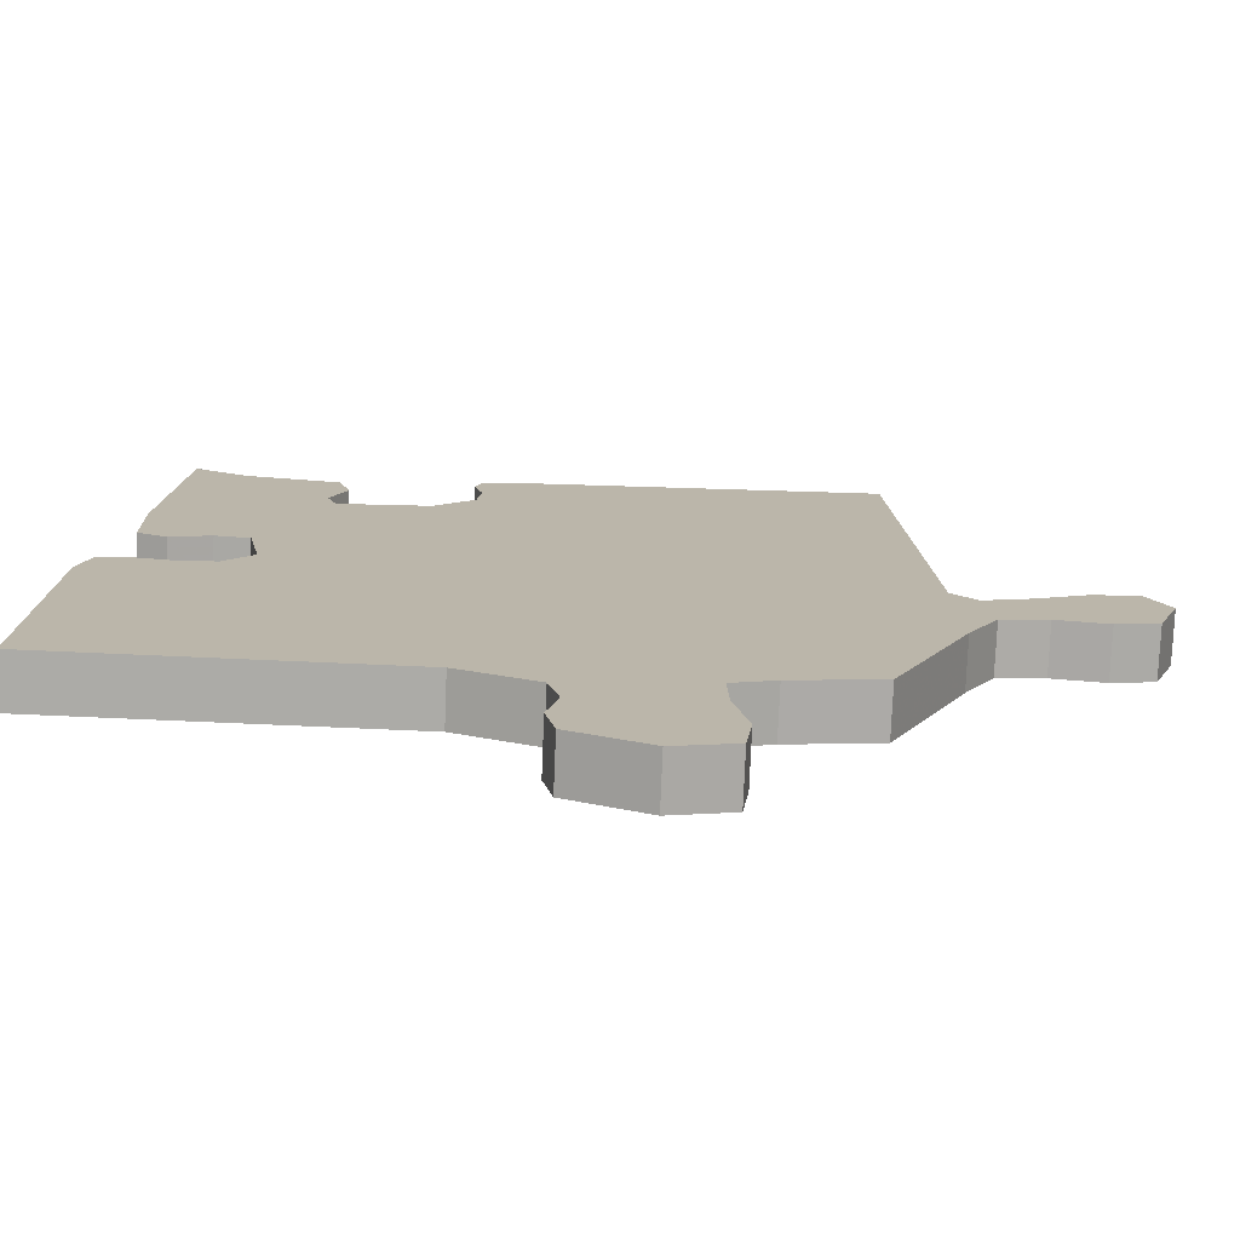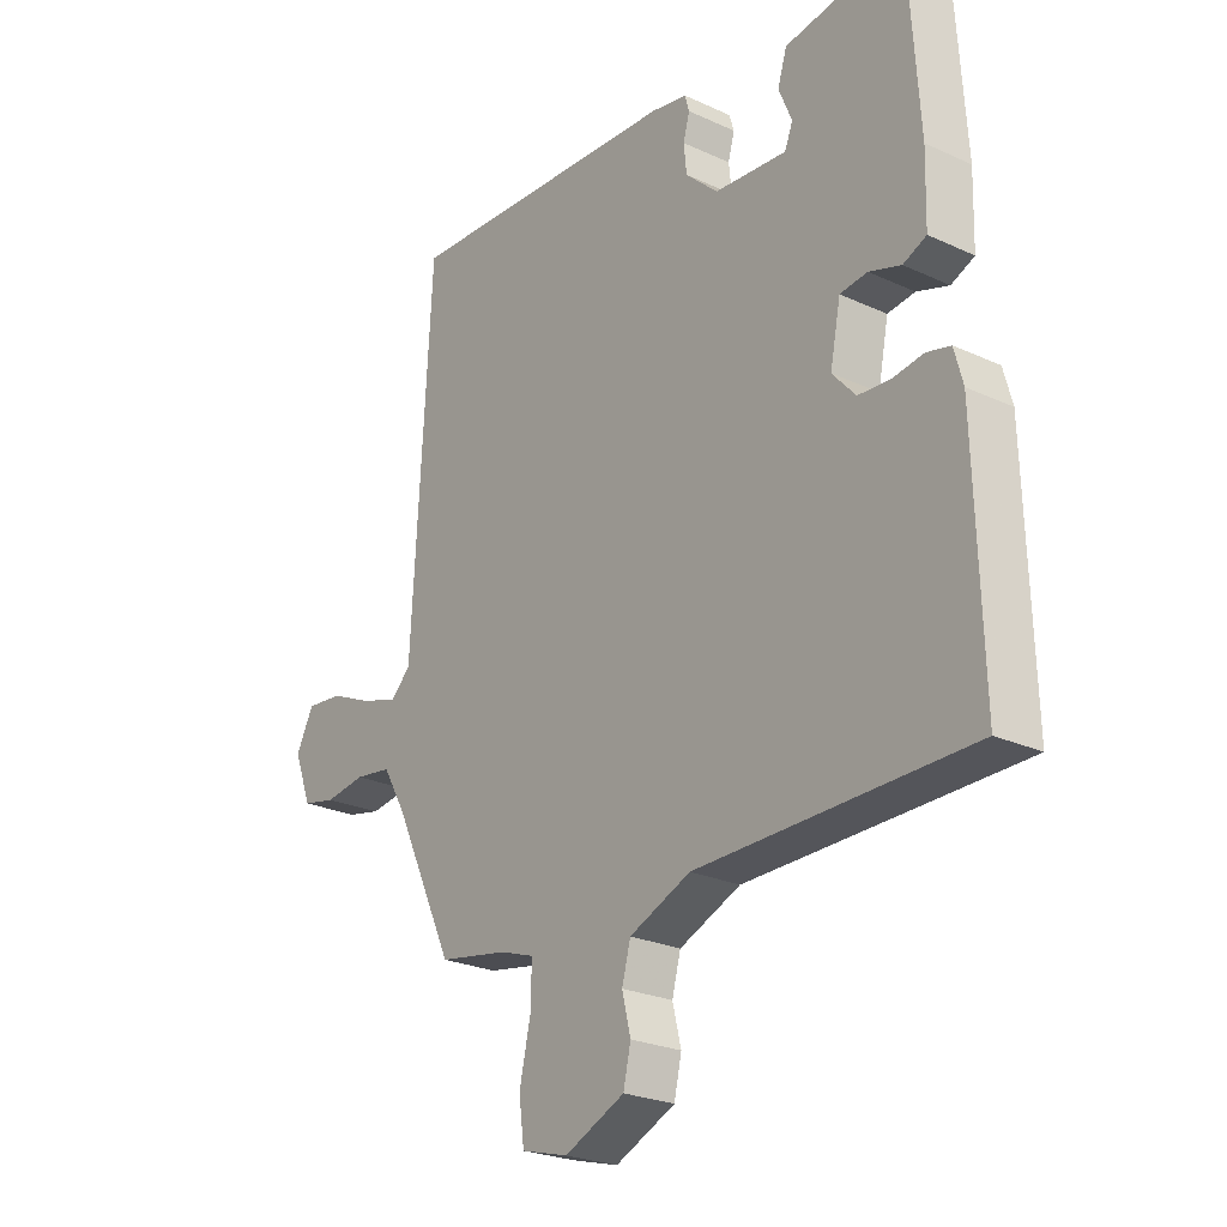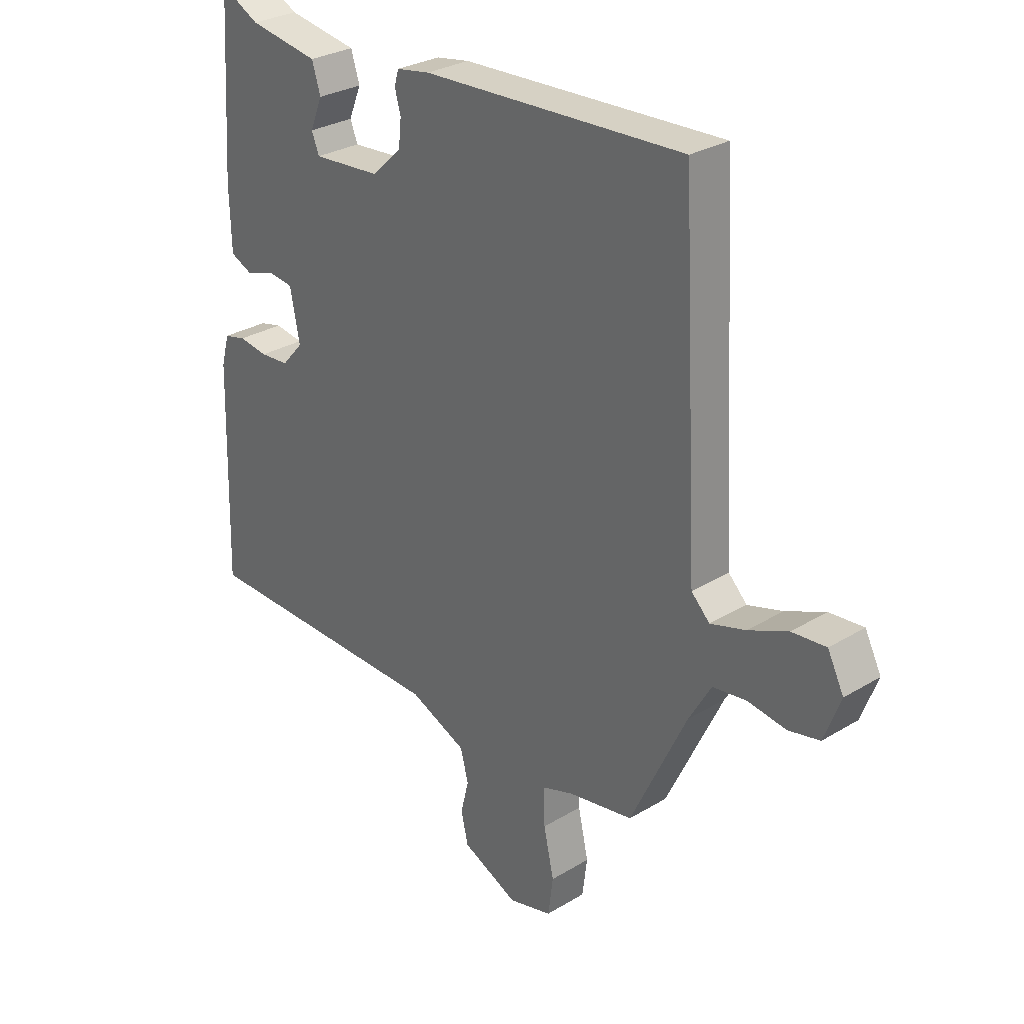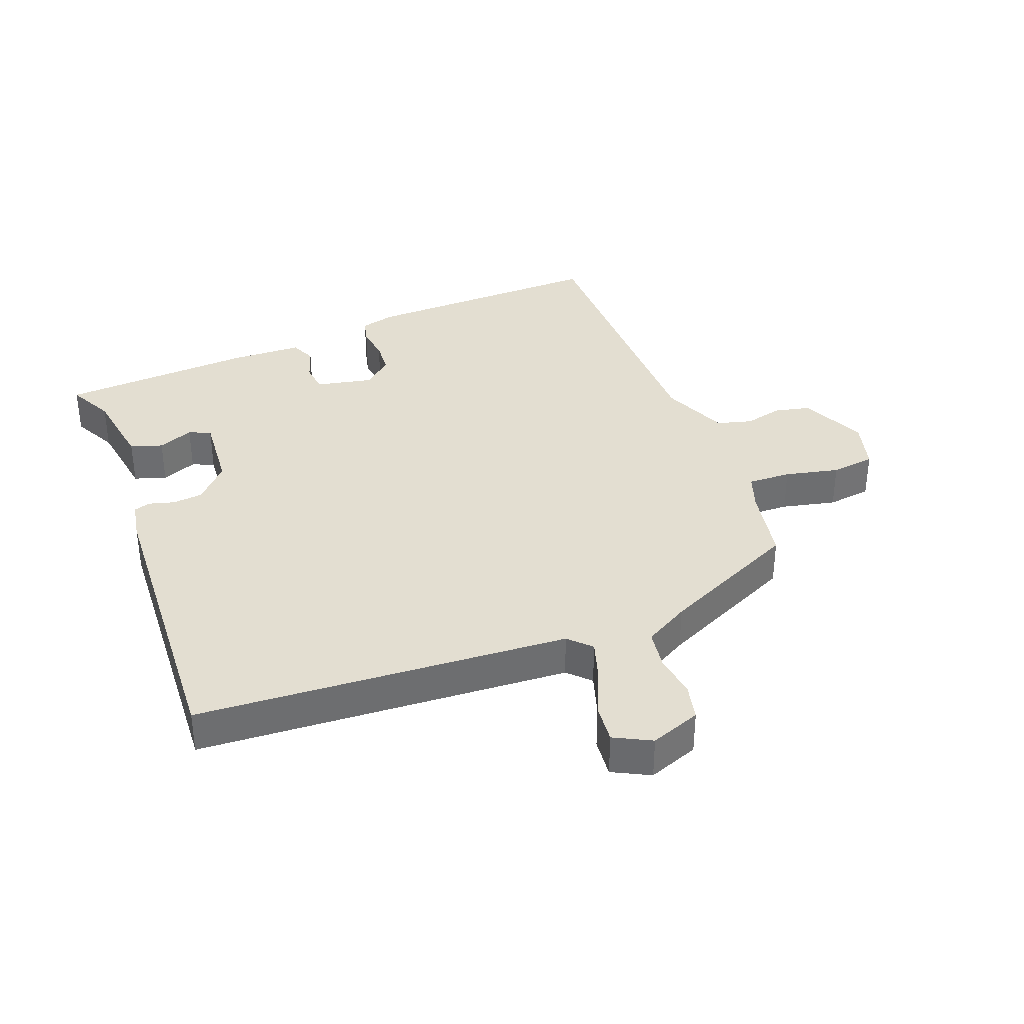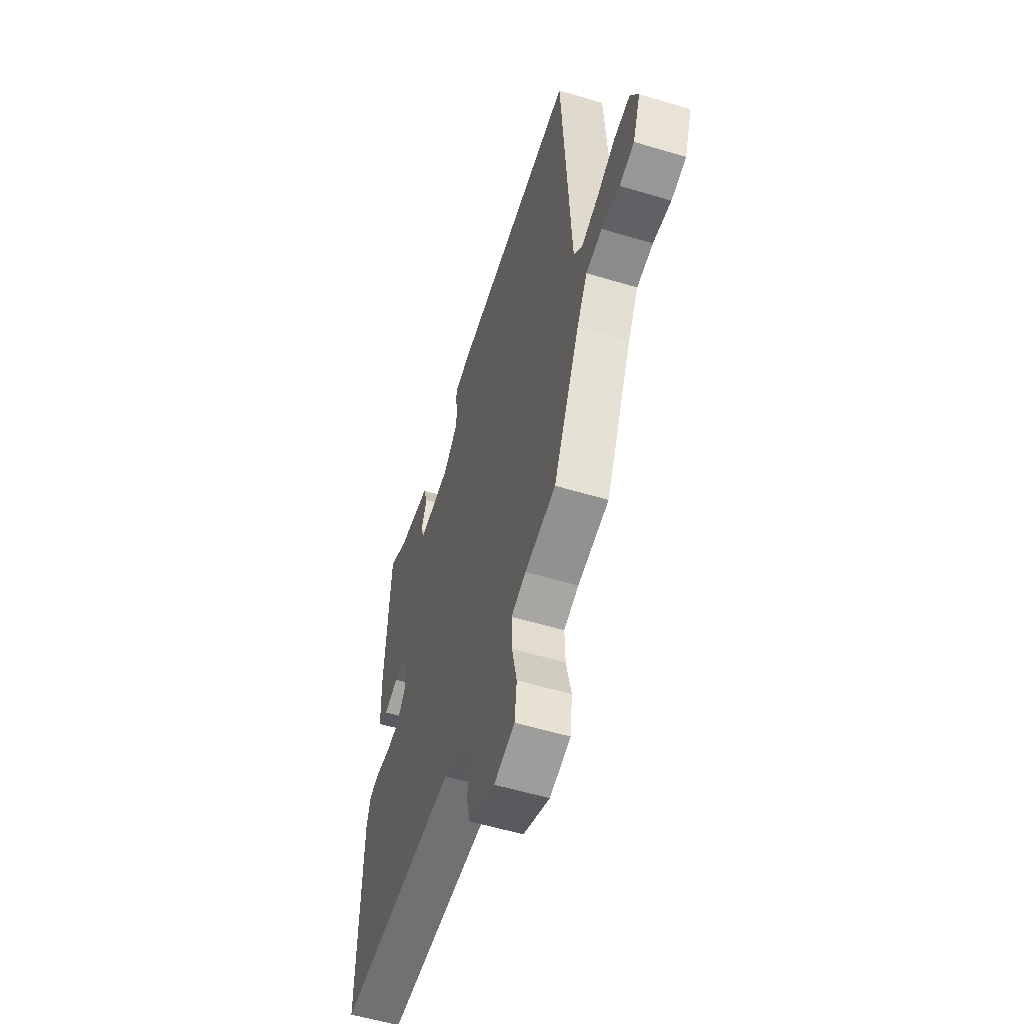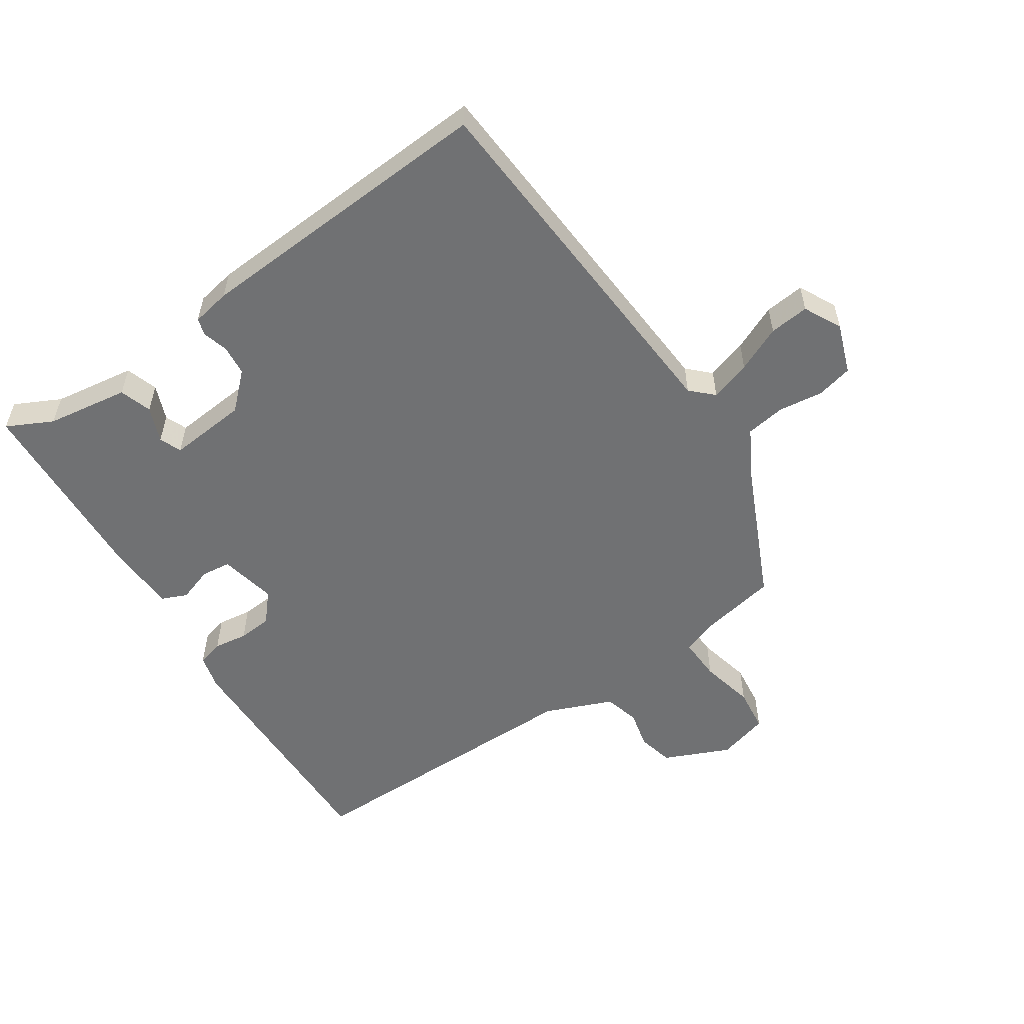
<metadata>
{"format":"obj","ext":"obj","renderer":"f3d","projection":"perspective","resolution":1024,"background":"white","views":[{"elev":-76.3,"azim":-2.3,"up":"+Z"},{"elev":-24.6,"azim":-127.1,"up":"+Z"},{"elev":29.2,"azim":48.2,"up":"+Z"},{"elev":36.2,"azim":69.2,"up":"+Y"},{"elev":-55.7,"azim":72.5,"up":"+Z"},{"elev":-55.2,"azim":34.4,"up":"+Y"}]}
</metadata>
<code>
v 0.394 0.07 -0.502
v 0.273 0.07 -0.524
v 0.215 0.07 -0.544
v 0.217 0.07 -0.613
v 0.236 0.07 -0.699
v 0.227 0.07 -0.769
v 0.146 0.07 -0.791
v 0.042 0.07 -0.744
v 0.029 0.07 -0.687
v 0.044 0.07 -0.626
v 0.029 0.07 -0.57
v -0.077 0.07 -0.525
v -0.548 0.07 -0.52
v -0.537 0.07 -0.131
v -0.522 0.07 -0.075
v -0.481 0.07 -0.065
v -0.427 0.07 -0.073
v -0.373 0.07 -0.069
v -0.333 0.07 -0.024
v -0.351 0.07 0.067
v -0.398 0.07 0.073
v -0.453 0.07 0.055
v -0.493 0.07 0.073
v -0.496 0.07 0.187
v -0.476 0.07 0.496
v -0.404 0.07 0.459
v -0.274 0.07 0.438
v -0.258 0.07 0.387
v -0.281 0.07 0.331
v -0.267 0.07 0.296
v -0.142 0.07 0.306
v -0.086 0.07 0.358
v -0.081 0.07 0.406
v -0.092 0.07 0.446
v -0.084 0.07 0.473
v -0.022 0.07 0.484
v 0.462 0.07 0.508
v 0.495 0.07 -0.084
v 0.529 0.07 -0.118
v 0.594 0.07 -0.098
v 0.667 0.07 -0.066
v 0.73 0.07 -0.06
v 0.76 0.07 -0.119
v 0.73 0.07 -0.199
v 0.672 0.07 -0.212
v 0.602 0.07 -0.202
v 0.539 0.07 -0.211
v 0.498 0.07 -0.282
v 0.394 0 -0.502
v 0.273 0 -0.524
v 0.215 0 -0.544
v 0.217 0 -0.613
v 0.236 0 -0.699
v 0.227 0 -0.769
v 0.146 0 -0.791
v 0.042 0 -0.744
v 0.029 0 -0.687
v 0.044 0 -0.626
v 0.029 0 -0.57
v -0.077 0 -0.525
v -0.548 0 -0.52
v -0.537 0 -0.131
v -0.522 0 -0.075
v -0.481 0 -0.065
v -0.427 0 -0.073
v -0.373 0 -0.069
v -0.333 0 -0.024
v -0.351 0 0.067
v -0.398 0 0.073
v -0.453 0 0.055
v -0.493 0 0.073
v -0.496 0 0.187
v -0.476 0 0.496
v -0.404 0 0.459
v -0.274 0 0.438
v -0.258 0 0.387
v -0.281 0 0.331
v -0.267 0 0.296
v -0.142 0 0.306
v -0.086 0 0.358
v -0.081 0 0.406
v -0.092 0 0.446
v -0.084 0 0.473
v -0.022 0 0.484
v 0.462 0 0.508
v 0.495 0 -0.084
v 0.529 0 -0.118
v 0.594 0 -0.098
v 0.667 0 -0.066
v 0.73 0 -0.06
v 0.76 0 -0.119
v 0.73 0 -0.199
v 0.672 0 -0.212
v 0.602 0 -0.202
v 0.539 0 -0.211
v 0.498 0 -0.282
f 43 44 45 46
f 43 46 47
f 40 41 42 43
f 39 40 43 47
f 38 39 47 48
f 33 34 35 36
f 32 33 36 37
f 31 32 37 38
f 26 27 28 29
f 26 29 30
f 25 26 30
f 24 25 30
f 21 22 23 24
f 20 21 24 30
f 19 20 30 31
f 14 15 16 17
f 12 13 14 17
f 11 12 17 18
f 7 8 9 10
f 7 10 11
f 4 5 6 7
f 3 4 7 11
f 2 3 11 18
f 19 31 38 48
f 18 19 48
f 1 2 18 48
f 94 93 92 91
f 95 94 91
f 91 90 89 88
f 95 91 88 87
f 96 95 87 86
f 84 83 82 81
f 85 84 81 80
f 86 85 80 79
f 77 76 75 74
f 78 77 74
f 78 74 73
f 78 73 72
f 72 71 70 69
f 78 72 69 68
f 79 78 68 67
f 65 64 63 62
f 65 62 61 60
f 66 65 60 59
f 58 57 56 55
f 59 58 55
f 55 54 53 52
f 59 55 52 51
f 66 59 51 50
f 96 86 79 67
f 96 67 66
f 96 66 50 49
f 1 49 50 2
f 2 50 51 3
f 3 51 52 4
f 4 52 53 5
f 5 53 54 6
f 6 54 55 7
f 7 55 56 8
f 8 56 57 9
f 9 57 58 10
f 10 58 59 11
f 11 59 60 12
f 12 60 61 13
f 13 61 62 14
f 14 62 63 15
f 15 63 64 16
f 16 64 65 17
f 17 65 66 18
f 18 66 67 19
f 19 67 68 20
f 20 68 69 21
f 21 69 70 22
f 22 70 71 23
f 23 71 72 24
f 24 72 73 25
f 25 73 74 26
f 26 74 75 27
f 27 75 76 28
f 28 76 77 29
f 29 77 78 30
f 30 78 79 31
f 31 79 80 32
f 32 80 81 33
f 33 81 82 34
f 34 82 83 35
f 35 83 84 36
f 36 84 85 37
f 37 85 86 38
f 38 86 87 39
f 39 87 88 40
f 40 88 89 41
f 41 89 90 42
f 42 90 91 43
f 43 91 92 44
f 44 92 93 45
f 45 93 94 46
f 46 94 95 47
f 47 95 96 48
f 48 96 49 1

</code>
